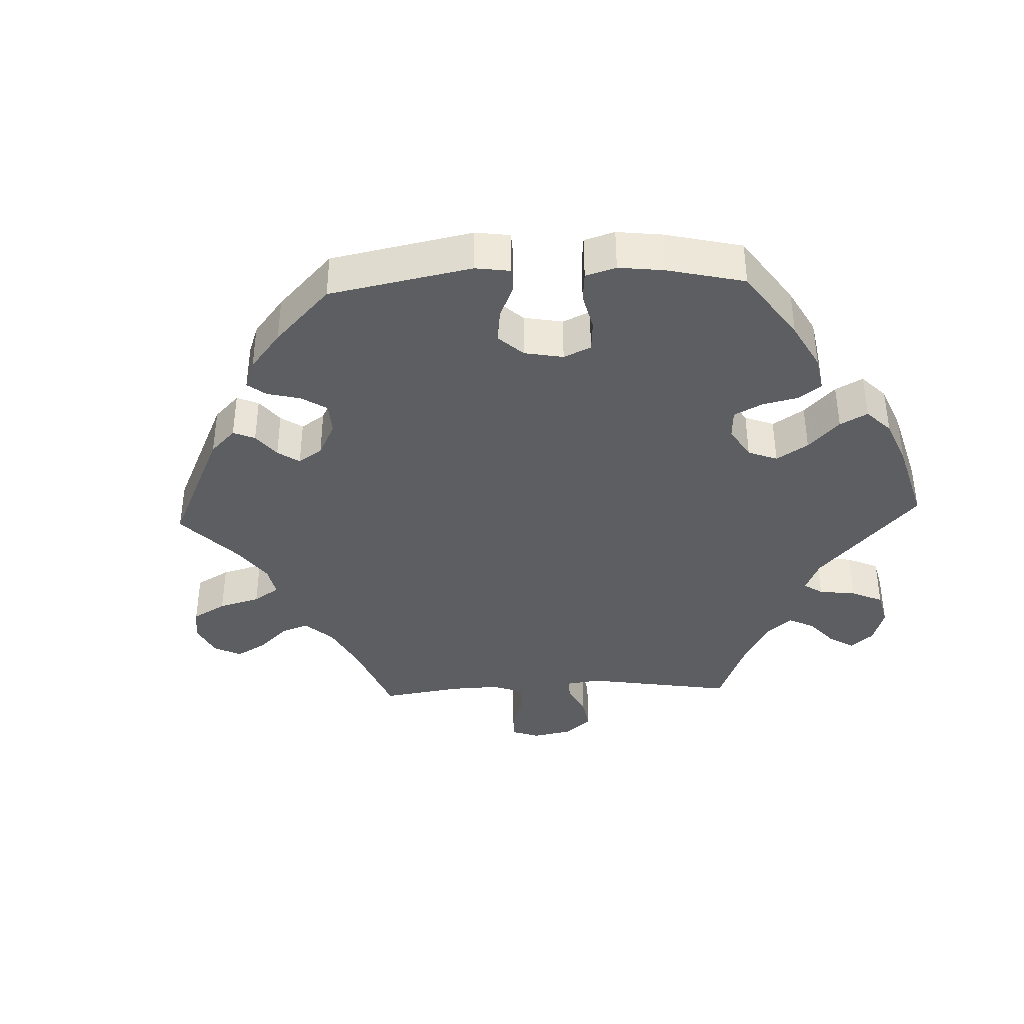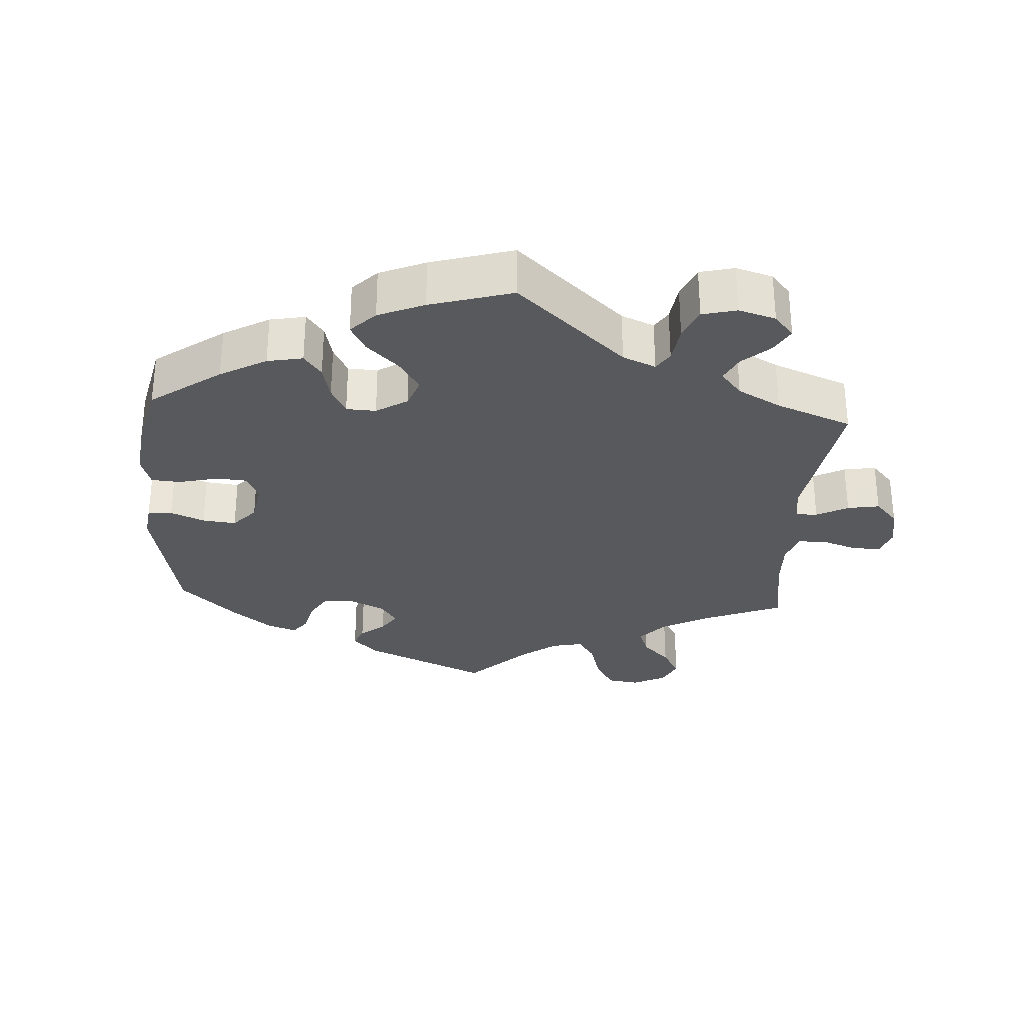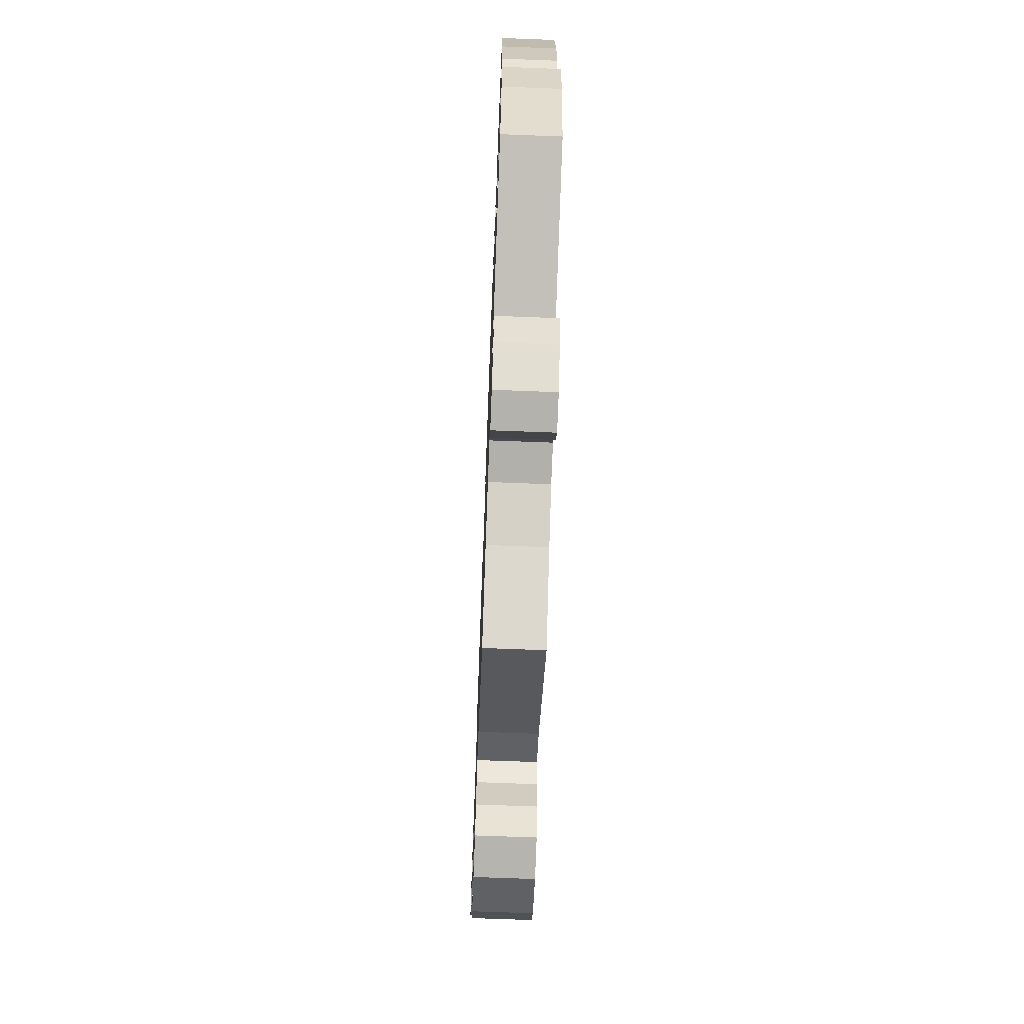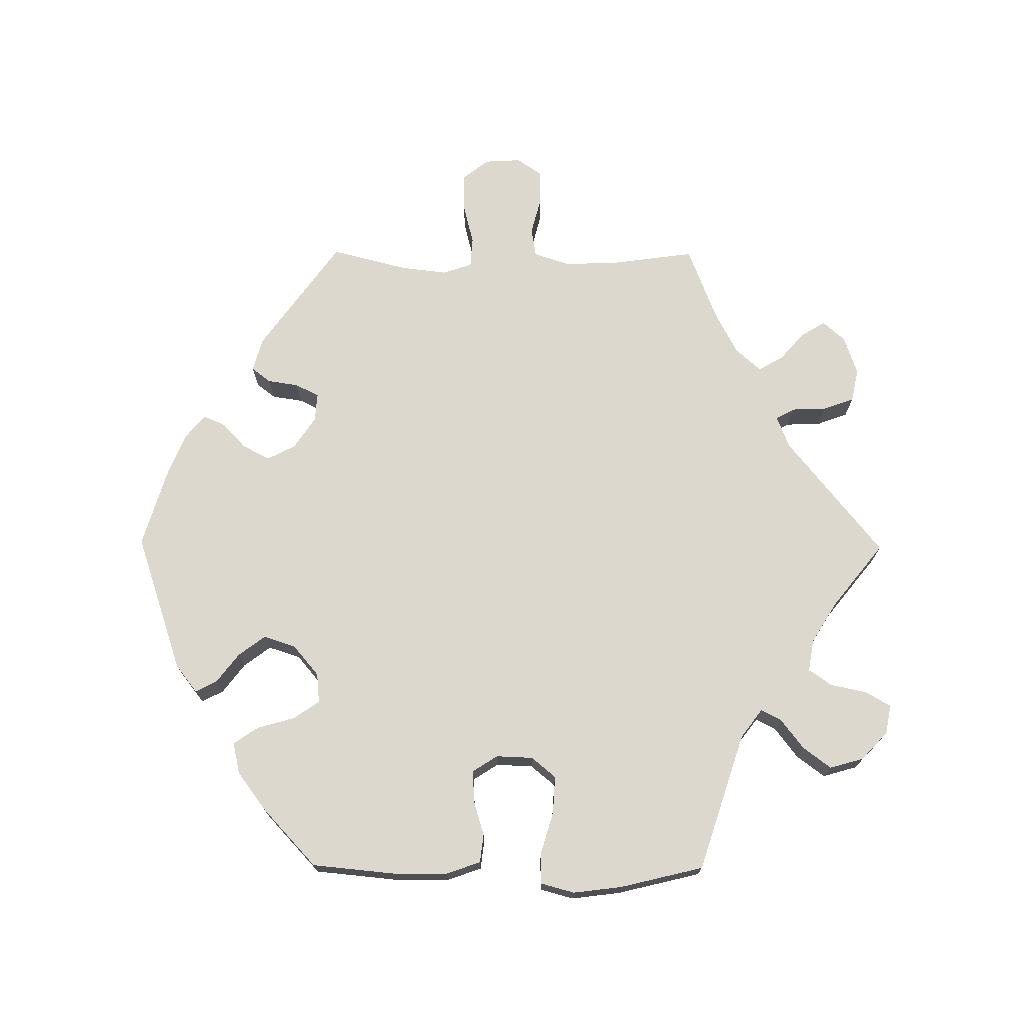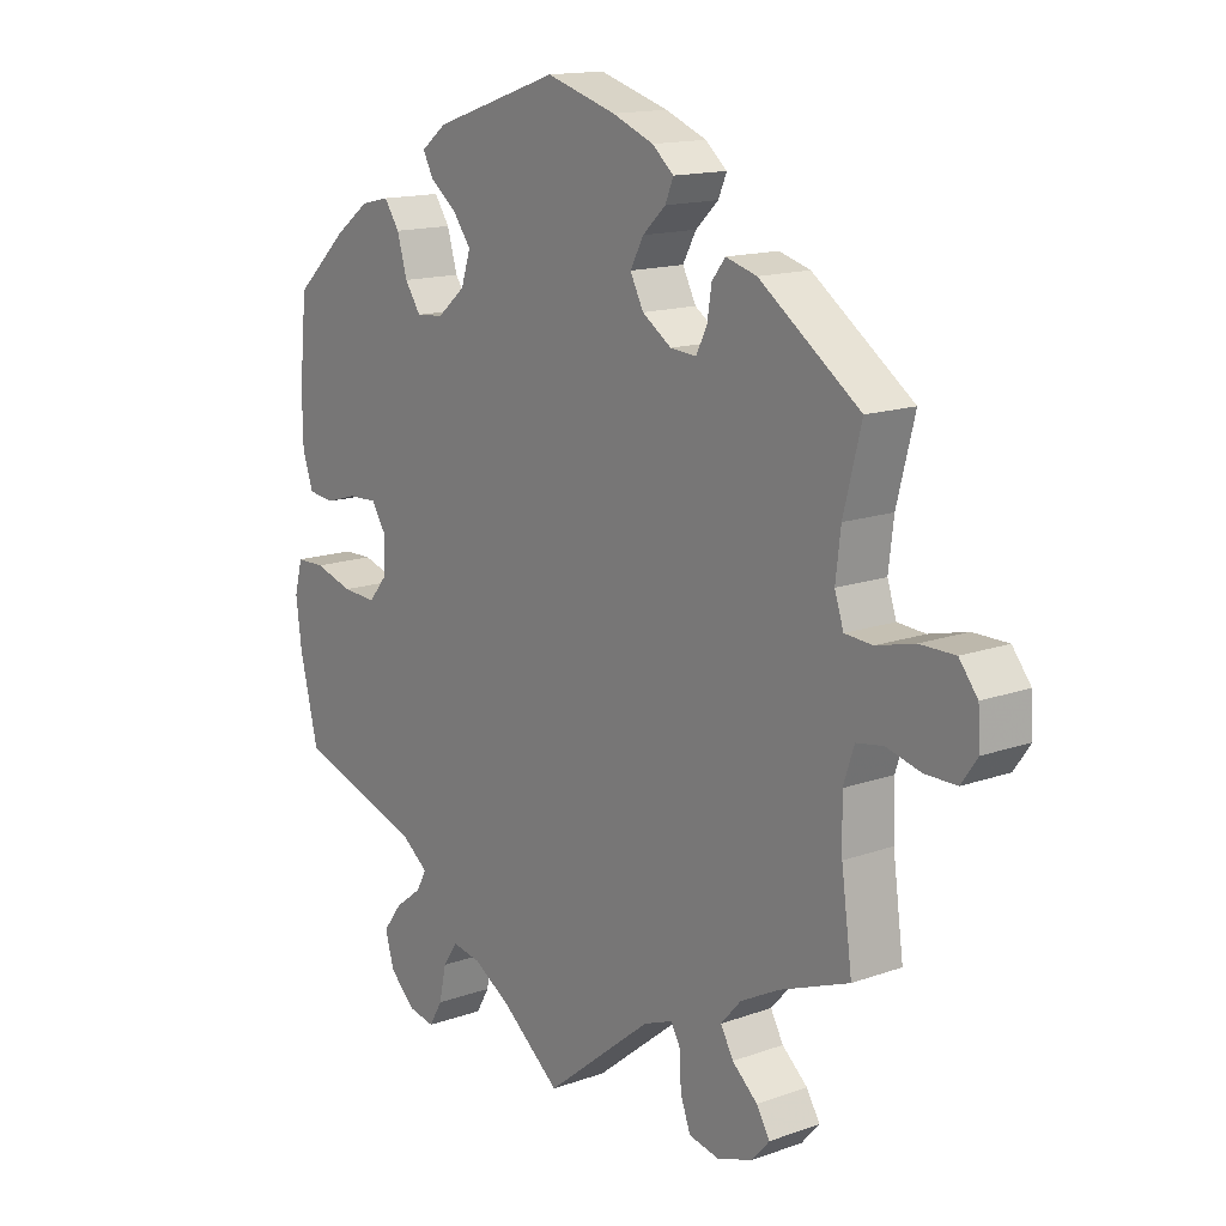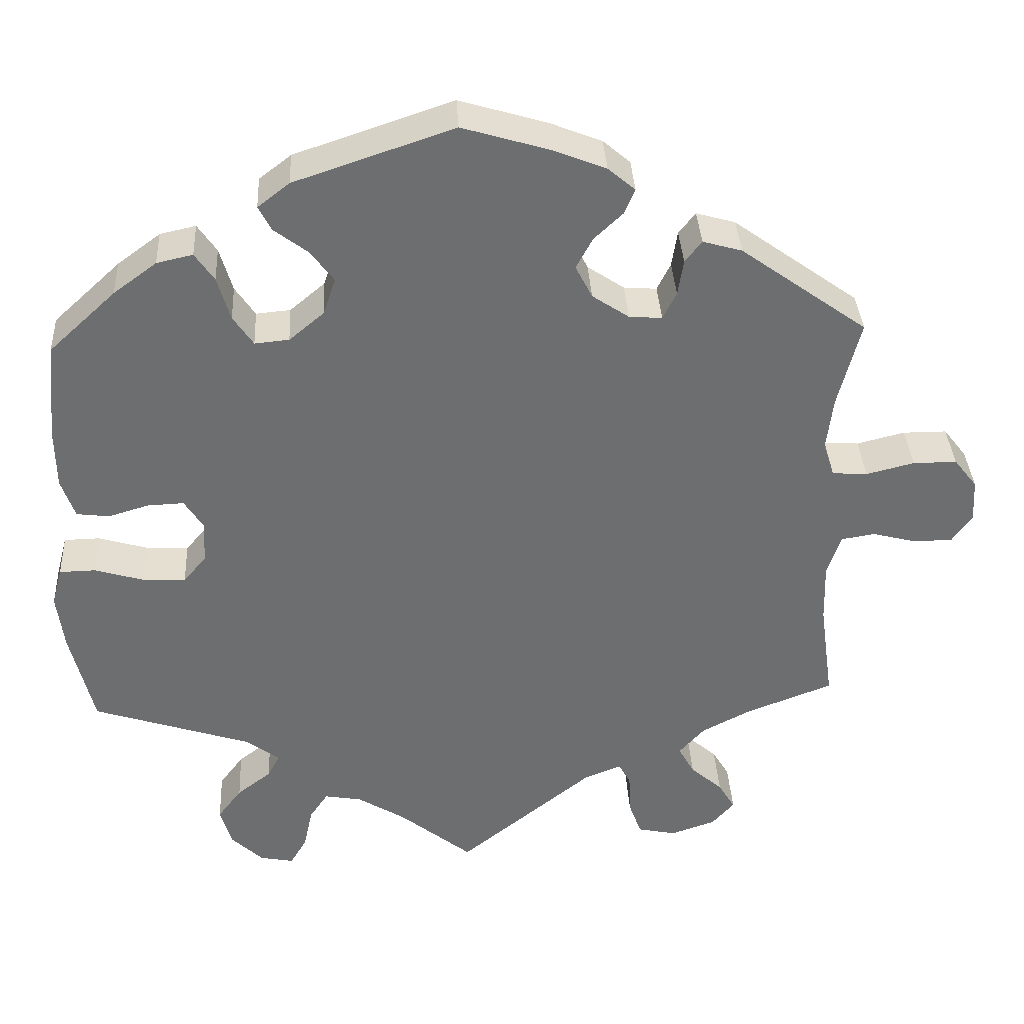
<metadata>
{"format":"obj","ext":"obj","renderer":"f3d","projection":"perspective","resolution":1024,"background":"white","views":[{"elev":-38.7,"azim":32.3,"up":"+Y"},{"elev":-30.1,"azim":116.3,"up":"+Y"},{"elev":-68.6,"azim":87.8,"up":"+Z"},{"elev":72.3,"azim":90.4,"up":"+Y"},{"elev":14.7,"azim":-127.7,"up":"+Z"},{"elev":36.0,"azim":176.9,"up":"+Z"}]}
</metadata>
<code>
v 0.302 0.07 -0.354
v 0.261 0.07 -0.385
v 0.276 0.07 -0.414
v 0.319 0.07 -0.447
v 0.349 0.07 -0.487
v 0.335 0.07 -0.536
v 0.295 0.07 -0.574
v 0.253 0.07 -0.582
v 0.232 0.07 -0.546
v 0.221 0.07 -0.494
v 0.198 0.07 -0.46
v 0.152 0.07 -0.468
v 0.092 0.07 -0.505
v 0.001 0.07 -0.578
v -0.168 0.07 -0.442
v -0.214 0.07 -0.424
v -0.229 0.07 -0.451
v -0.231 0.07 -0.502
v -0.247 0.07 -0.546
v -0.295 0.07 -0.556
v -0.351 0.07 -0.537
v -0.379 0.07 -0.505
v -0.358 0.07 -0.47
v -0.318 0.07 -0.435
v -0.298 0.07 -0.399
v -0.33 0.07 -0.363
v -0.391 0.07 -0.331
v -0.5 0.07 -0.289
v -0.483 0.07 -0.164
v -0.481 0.07 -0.089
v -0.498 0.07 -0.038
v -0.54 0.07 -0.031
v -0.594 0.07 -0.045
v -0.644 0.07 -0.045
v -0.669 0.07 -0.009
v -0.666 0.07 0.044
v -0.637 0.07 0.081
v -0.582 0.07 0.081
v -0.522 0.07 0.066
v -0.478 0.07 0.069
v -0.464 0.07 0.112
v -0.472 0.07 0.179
v -0.5 0.07 0.289
v -0.342 0.07 0.403
v -0.293 0.07 0.417
v -0.272 0.07 0.39
v -0.265 0.07 0.345
v -0.248 0.07 0.311
v -0.207 0.07 0.314
v -0.161 0.07 0.345
v -0.14 0.07 0.386
v -0.161 0.07 0.425
v -0.197 0.07 0.459
v -0.21 0.07 0.49
v -0.176 0.07 0.519
v -0.111 0.07 0.545
v -0.001 0.07 0.578
v 0.198 0.07 0.511
v 0.238 0.07 0.48
v 0.222 0.07 0.449
v 0.18 0.07 0.417
v 0.151 0.07 0.378
v 0.166 0.07 0.332
v 0.21 0.07 0.295
v 0.253 0.07 0.291
v 0.278 0.07 0.328
v 0.294 0.07 0.383
v 0.318 0.07 0.418
v 0.363 0.07 0.408
v 0.417 0.07 0.368
v 0.501 0.07 0.29
v 0.513 0.07 0.167
v 0.512 0.07 0.091
v 0.495 0.07 0.042
v 0.454 0.07 0.037
v 0.404 0.07 0.052
v 0.358 0.07 0.054
v 0.335 0.07 0.018
v 0.337 0.07 -0.035
v 0.366 0.07 -0.07
v 0.42 0.07 -0.067
v 0.481 0.07 -0.049
v 0.526 0.07 -0.05
v 0.539 0.07 -0.098
v 0.53 0.07 -0.169
v 0.501 0.07 -0.289
v 0.302 0 -0.354
v 0.261 0 -0.385
v 0.276 0 -0.414
v 0.319 0 -0.447
v 0.349 0 -0.487
v 0.335 0 -0.536
v 0.295 0 -0.574
v 0.253 0 -0.582
v 0.232 0 -0.546
v 0.221 0 -0.494
v 0.198 0 -0.46
v 0.152 0 -0.468
v 0.092 0 -0.505
v 0.001 0 -0.578
v -0.168 0 -0.442
v -0.214 0 -0.424
v -0.229 0 -0.451
v -0.231 0 -0.502
v -0.247 0 -0.546
v -0.295 0 -0.556
v -0.351 0 -0.537
v -0.379 0 -0.505
v -0.358 0 -0.47
v -0.318 0 -0.435
v -0.298 0 -0.399
v -0.33 0 -0.363
v -0.391 0 -0.331
v -0.5 0 -0.289
v -0.483 0 -0.164
v -0.481 0 -0.089
v -0.498 0 -0.038
v -0.54 0 -0.031
v -0.594 0 -0.045
v -0.644 0 -0.045
v -0.669 0 -0.009
v -0.666 0 0.044
v -0.637 0 0.081
v -0.582 0 0.081
v -0.522 0 0.066
v -0.478 0 0.069
v -0.464 0 0.112
v -0.472 0 0.179
v -0.5 0 0.289
v -0.342 0 0.403
v -0.293 0 0.417
v -0.272 0 0.39
v -0.265 0 0.345
v -0.248 0 0.311
v -0.207 0 0.314
v -0.161 0 0.345
v -0.14 0 0.386
v -0.161 0 0.425
v -0.197 0 0.459
v -0.21 0 0.49
v -0.176 0 0.519
v -0.111 0 0.545
v -0.001 0 0.578
v 0.198 0 0.511
v 0.238 0 0.48
v 0.222 0 0.449
v 0.18 0 0.417
v 0.151 0 0.378
v 0.166 0 0.332
v 0.21 0 0.295
v 0.253 0 0.291
v 0.278 0 0.328
v 0.294 0 0.383
v 0.318 0 0.418
v 0.363 0 0.408
v 0.417 0 0.368
v 0.501 0 0.29
v 0.513 0 0.167
v 0.512 0 0.091
v 0.495 0 0.042
v 0.454 0 0.037
v 0.404 0 0.052
v 0.358 0 0.054
v 0.335 0 0.018
v 0.337 0 -0.035
v 0.366 0 -0.07
v 0.42 0 -0.067
v 0.481 0 -0.049
v 0.526 0 -0.05
v 0.539 0 -0.098
v 0.53 0 -0.169
v 0.501 0 -0.289
f 85 86 1
f 84 85 1 2
f 81 82 83 84
f 80 81 84 2
f 79 80 2
f 78 79 2
f 73 74 75 76
f 73 76 77
f 72 73 77
f 71 72 77
f 70 71 77 78
f 66 67 68 69
f 65 66 69 70
f 58 59 60 61
f 58 61 62
f 57 58 62
f 56 57 62 63
f 52 53 54 55
f 51 52 55 56
f 44 45 46 47
f 42 43 44 47
f 41 42 47 48
f 40 41 48 49
f 36 37 38 39
f 36 39 40
f 35 36 40
f 32 33 34 35
f 31 32 35 40
f 30 31 40 49
f 27 28 29
f 26 27 29 30
f 25 26 30 49
f 21 22 23 24
f 21 24 25
f 20 21 25
f 17 18 19 20
f 16 17 20 25
f 13 14 15
f 12 13 15 16
f 11 12 16 25
f 7 8 9 10
f 7 10 11
f 6 7 11
f 3 4 5 6
f 2 3 6 11
f 78 2 11 25
f 65 70 78 25
f 51 56 63 64
f 50 51 64
f 25 49 50 64
f 25 64 65
f 87 172 171
f 88 87 171 170
f 170 169 168 167
f 88 170 167 166
f 88 166 165
f 88 165 164
f 162 161 160 159
f 163 162 159
f 163 159 158
f 163 158 157
f 164 163 157 156
f 155 154 153 152
f 156 155 152 151
f 147 146 145 144
f 148 147 144
f 148 144 143
f 149 148 143 142
f 141 140 139 138
f 142 141 138 137
f 133 132 131 130
f 133 130 129 128
f 134 133 128 127
f 135 134 127 126
f 125 124 123 122
f 126 125 122
f 126 122 121
f 121 120 119 118
f 126 121 118 117
f 135 126 117 116
f 115 114 113
f 116 115 113 112
f 135 116 112 111
f 110 109 108 107
f 111 110 107
f 111 107 106
f 106 105 104 103
f 111 106 103 102
f 101 100 99
f 102 101 99 98
f 111 102 98 97
f 96 95 94 93
f 97 96 93
f 97 93 92
f 92 91 90 89
f 97 92 89 88
f 111 97 88 164
f 111 164 156 151
f 150 149 142 137
f 150 137 136
f 150 136 135 111
f 151 150 111
f 1 87 88 2
f 2 88 89 3
f 3 89 90 4
f 4 90 91 5
f 5 91 92 6
f 6 92 93 7
f 7 93 94 8
f 8 94 95 9
f 9 95 96 10
f 10 96 97 11
f 11 97 98 12
f 12 98 99 13
f 13 99 100 14
f 14 100 101 15
f 15 101 102 16
f 16 102 103 17
f 17 103 104 18
f 18 104 105 19
f 19 105 106 20
f 20 106 107 21
f 21 107 108 22
f 22 108 109 23
f 23 109 110 24
f 24 110 111 25
f 25 111 112 26
f 26 112 113 27
f 27 113 114 28
f 28 114 115 29
f 29 115 116 30
f 30 116 117 31
f 31 117 118 32
f 32 118 119 33
f 33 119 120 34
f 34 120 121 35
f 35 121 122 36
f 36 122 123 37
f 37 123 124 38
f 38 124 125 39
f 39 125 126 40
f 40 126 127 41
f 41 127 128 42
f 42 128 129 43
f 43 129 130 44
f 44 130 131 45
f 45 131 132 46
f 46 132 133 47
f 47 133 134 48
f 48 134 135 49
f 49 135 136 50
f 50 136 137 51
f 51 137 138 52
f 52 138 139 53
f 53 139 140 54
f 54 140 141 55
f 55 141 142 56
f 56 142 143 57
f 57 143 144 58
f 58 144 145 59
f 59 145 146 60
f 60 146 147 61
f 61 147 148 62
f 62 148 149 63
f 63 149 150 64
f 64 150 151 65
f 65 151 152 66
f 66 152 153 67
f 67 153 154 68
f 68 154 155 69
f 69 155 156 70
f 70 156 157 71
f 71 157 158 72
f 72 158 159 73
f 73 159 160 74
f 74 160 161 75
f 75 161 162 76
f 76 162 163 77
f 77 163 164 78
f 78 164 165 79
f 79 165 166 80
f 80 166 167 81
f 81 167 168 82
f 82 168 169 83
f 83 169 170 84
f 84 170 171 85
f 85 171 172 86
f 86 172 87 1

</code>
